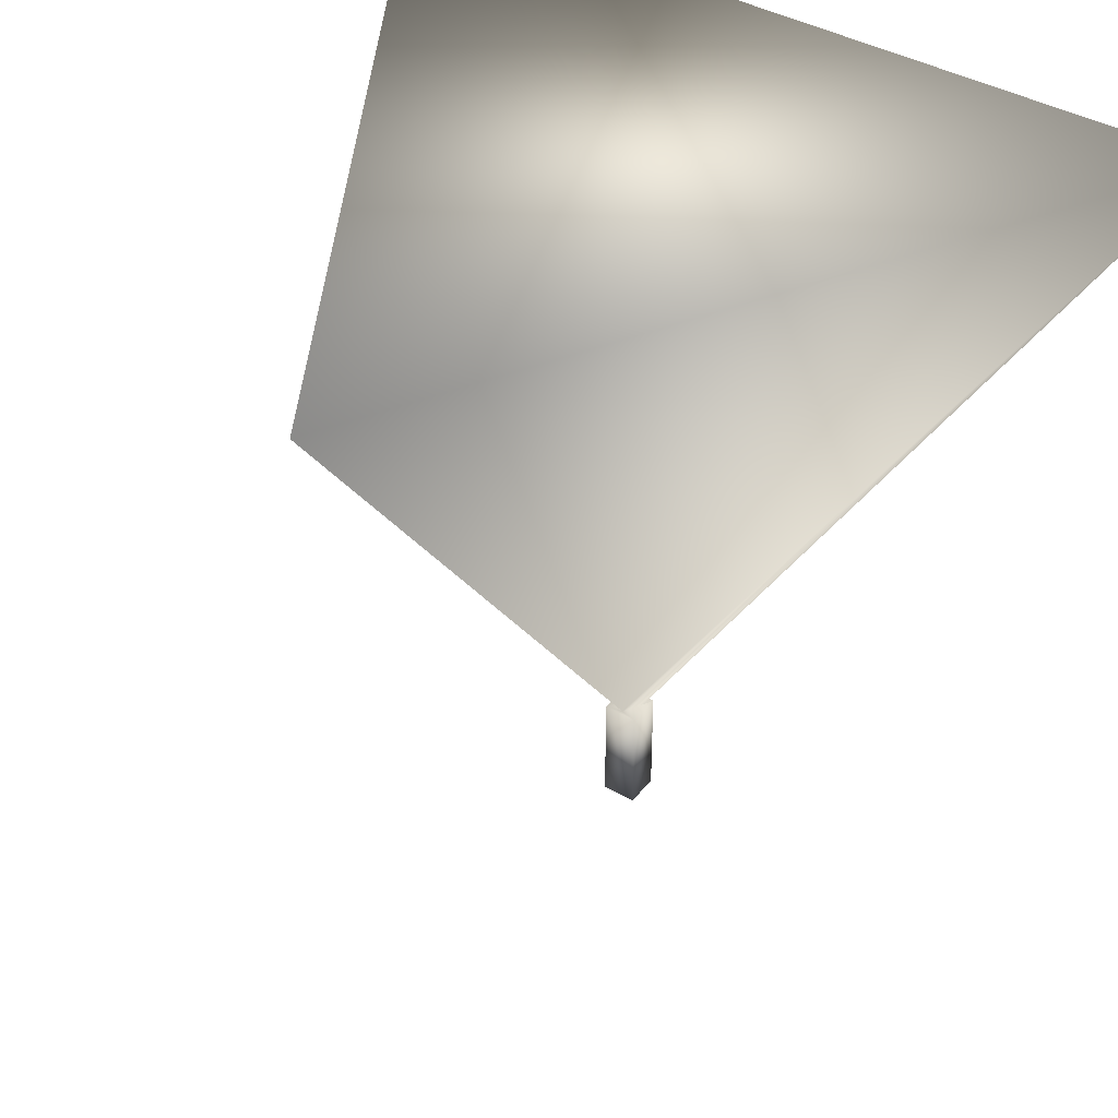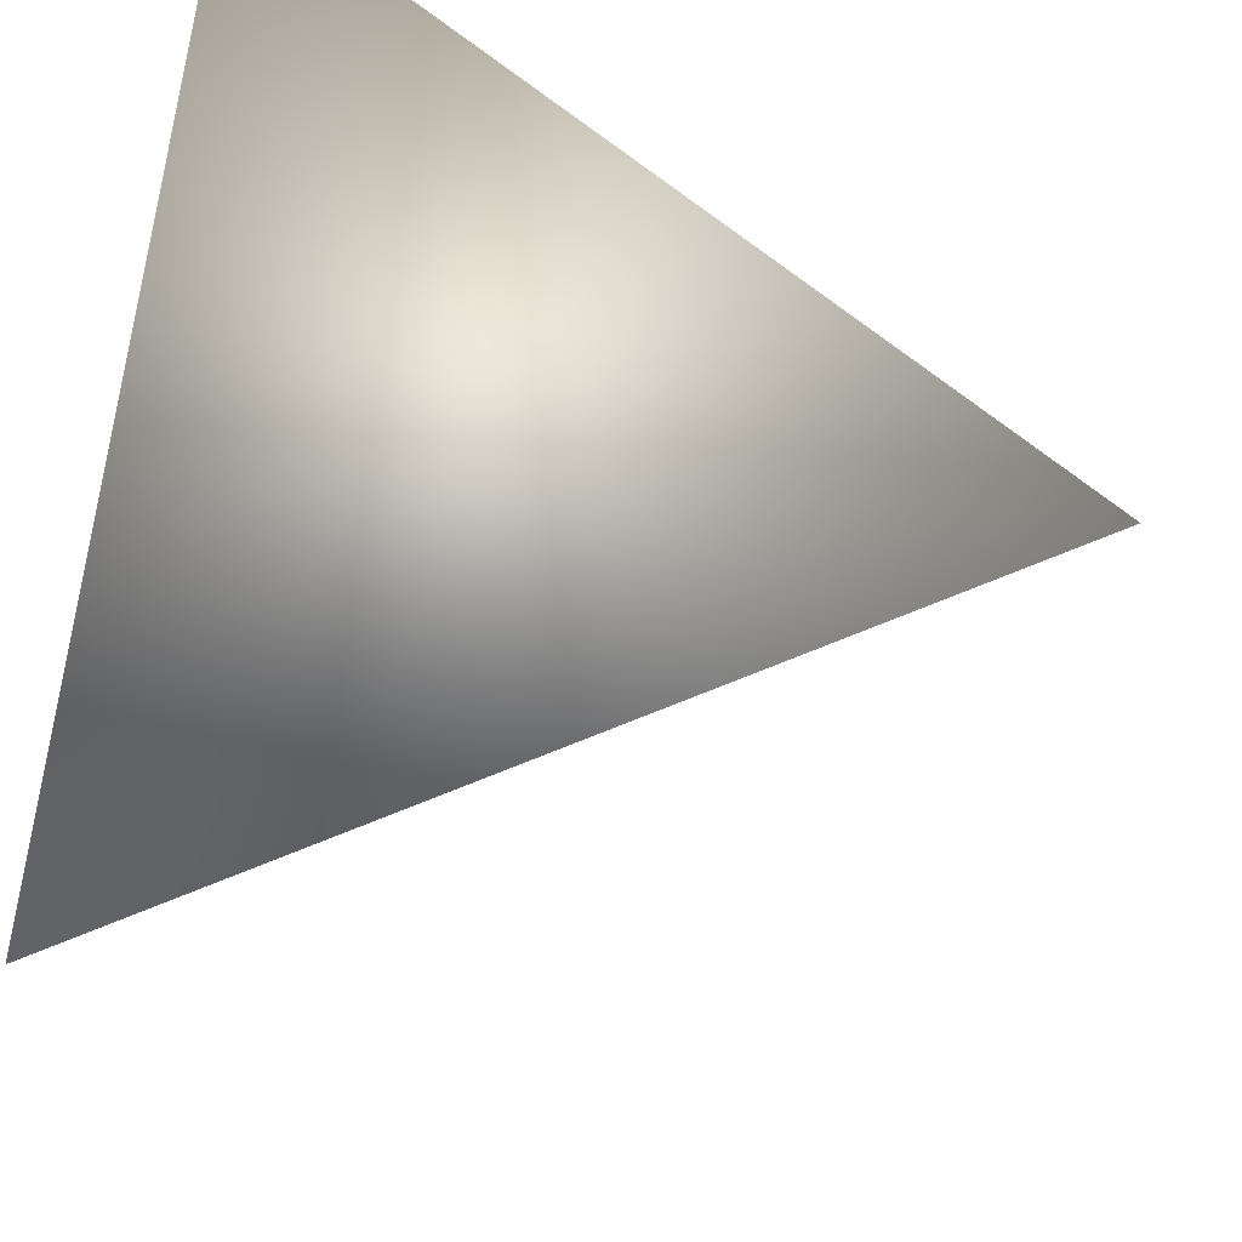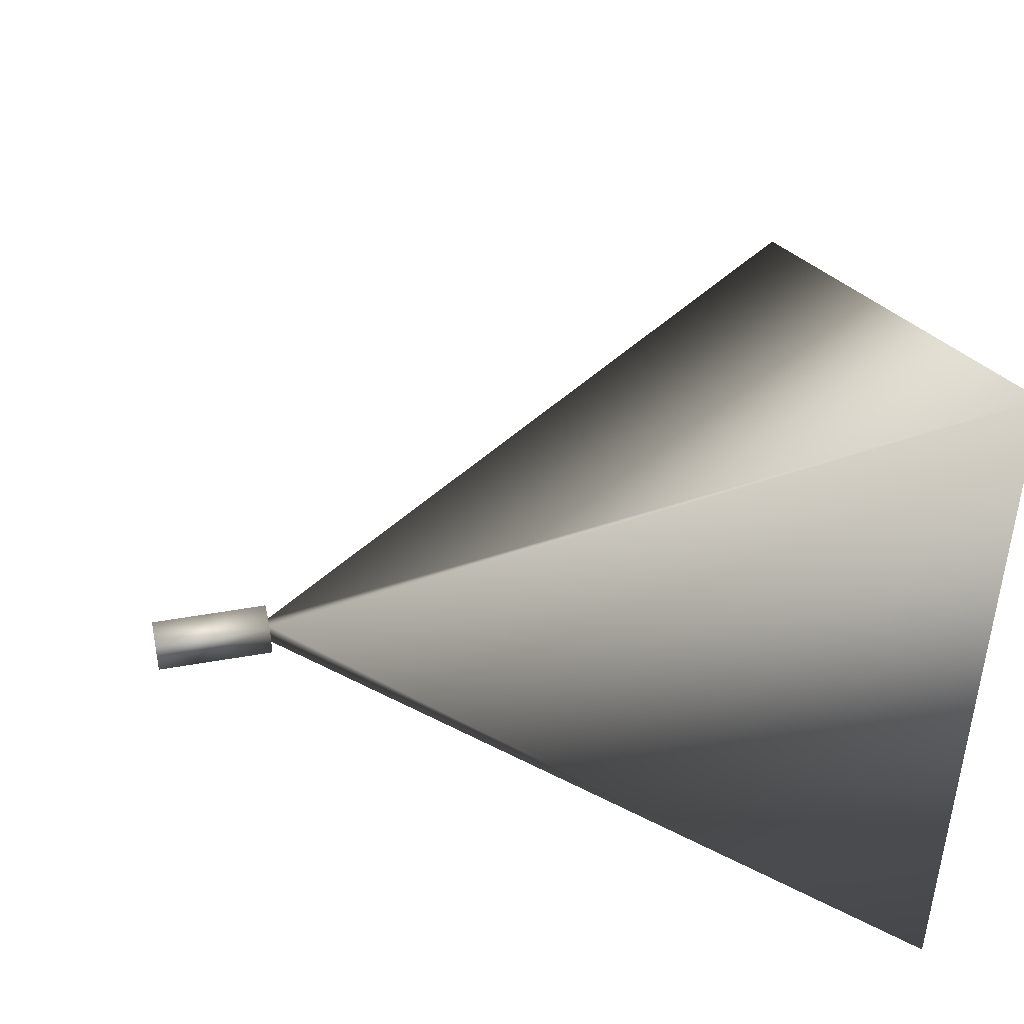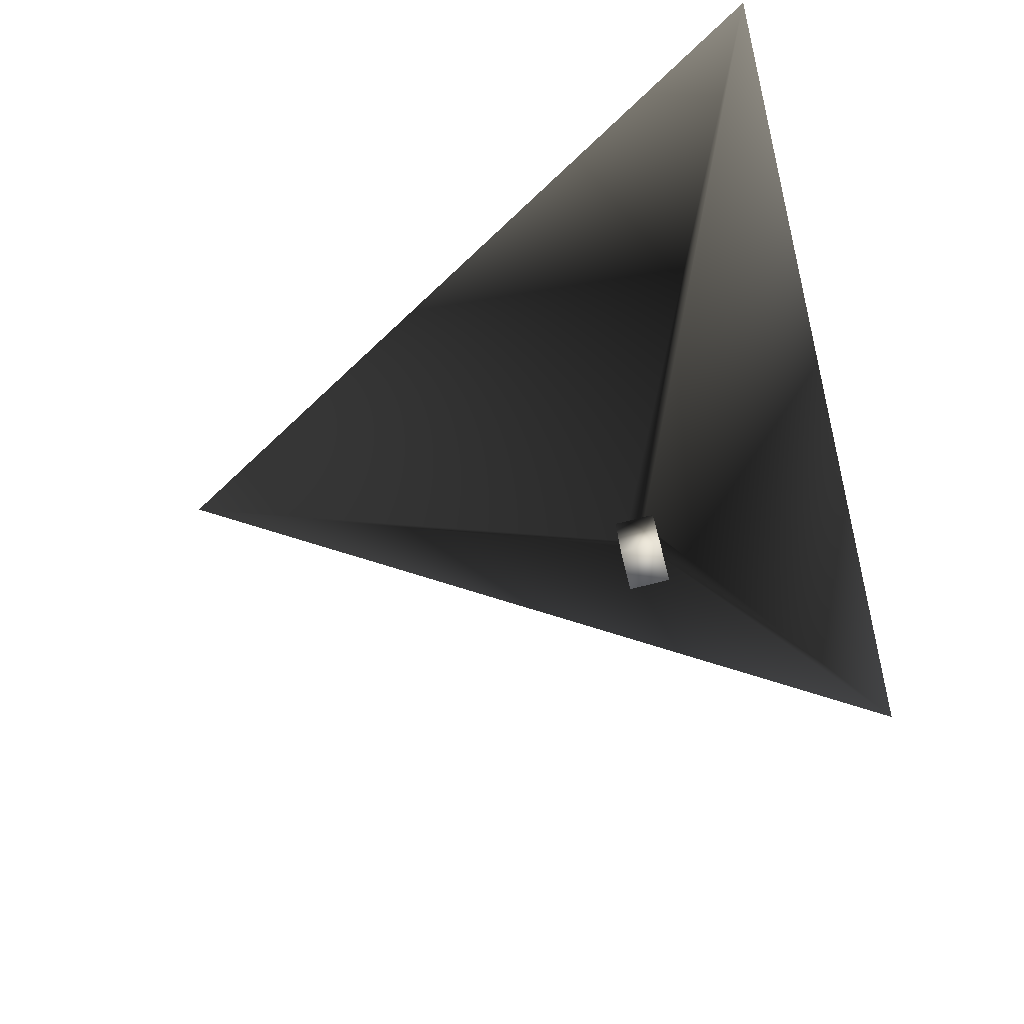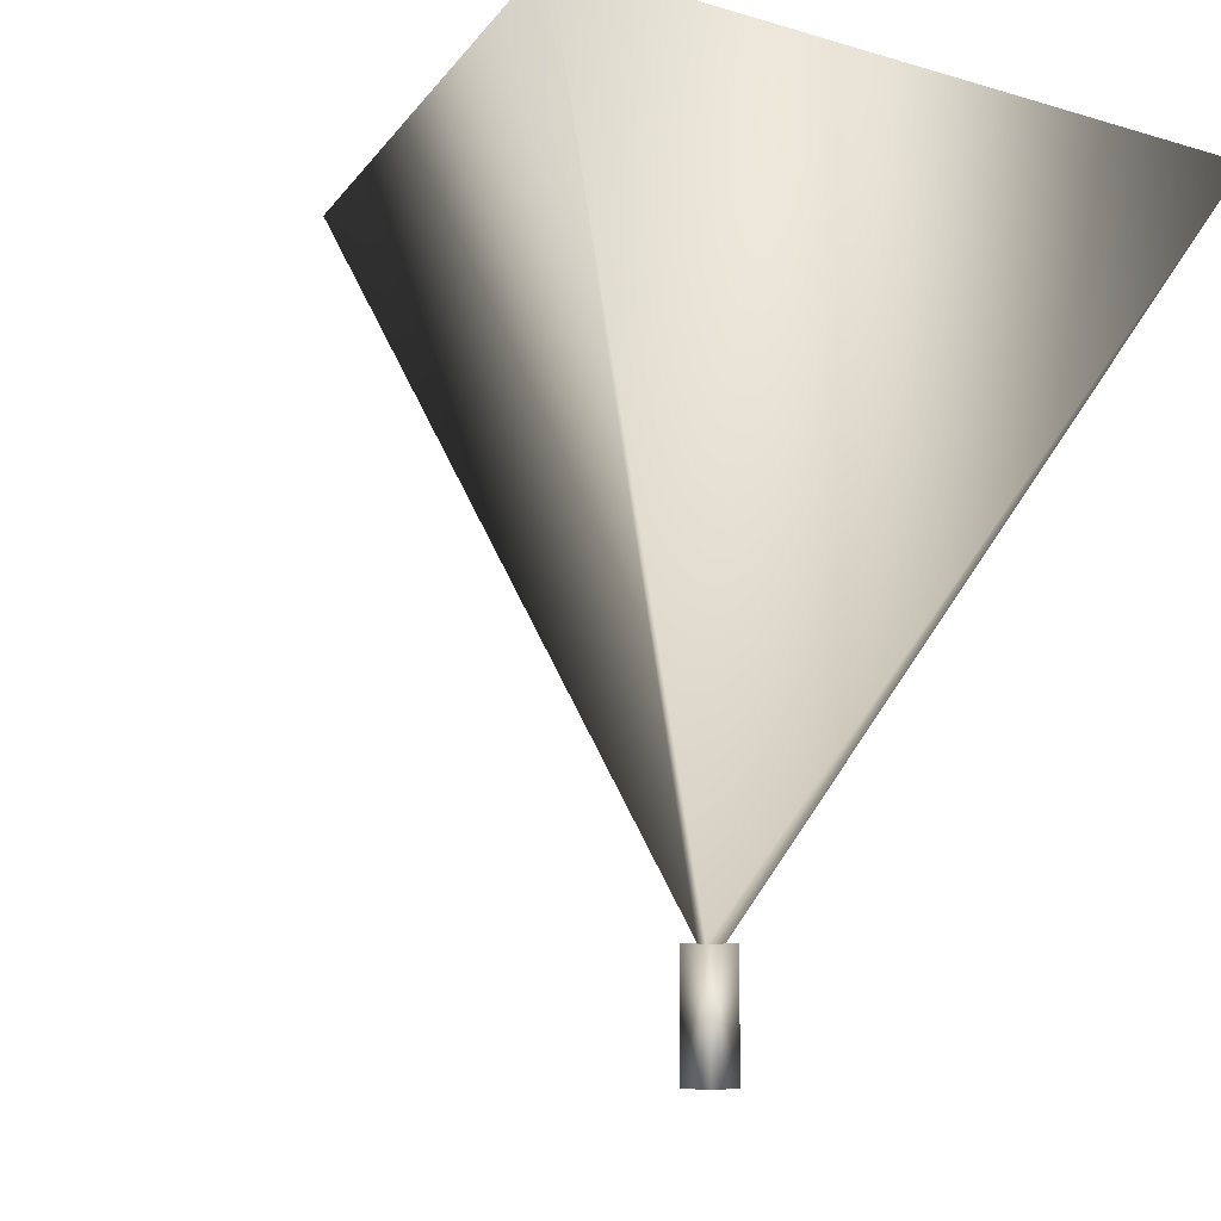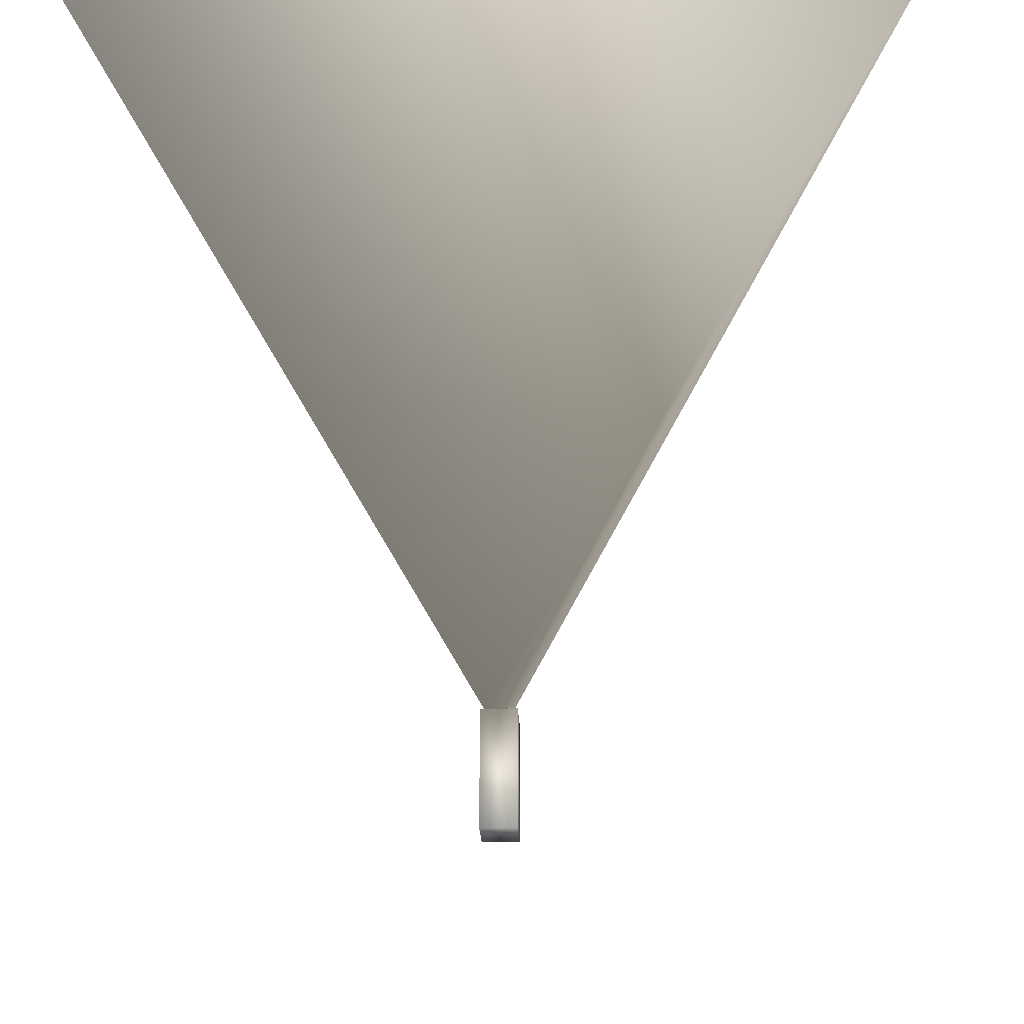
<metadata>
{"format":"obj","ext":"obj","renderer":"f3d","projection":"perspective","resolution":1024,"background":"white","views":[{"elev":41.4,"azim":-55.0,"up":"+Y"},{"elev":73.3,"azim":-170.9,"up":"+Y"},{"elev":45.2,"azim":78.3,"up":"+Z"},{"elev":-78.6,"azim":13.9,"up":"+Y"},{"elev":-5.2,"azim":45.5,"up":"+Y"},{"elev":-28.7,"azim":93.3,"up":"+Y"}]}
</metadata>
<code>
o Cube2
v -0.385 -1.3 -0.385
v -0.385 -1.3 0.385
v -0.385 1.3 -0.385
v -0.385 1.3 0.385
v 0.385 -1.3 -0.385
v 0.385 -1.3 0.385
v 0.385 1.3 -0.385
v 0.385 1.3 0.385
v 5.65 16.38 9.403
v 5.318 16.38 -9.594
v -10.97 16.38 0.1914
v 0.155 1.295 0.258
v -0.3009 1.295 0.005252
v 0.1459 1.295 -0.2632
v -0.07295 1.295 0.1316
g Cube2_Cube2_auv
f 1 5 6 2
f 2 4 3 1
f 2 6 8 4
f 3 7 5 1
f 3 13 14 7
f 4 15 13 3
f 5 7 8 6
f 7 14 12 8
f 8 12 15 4
g Cube2_default
f 9 11 13 15 12
f 10 11 9
f 12 14 10 9
f 14 13 11 10

</code>
